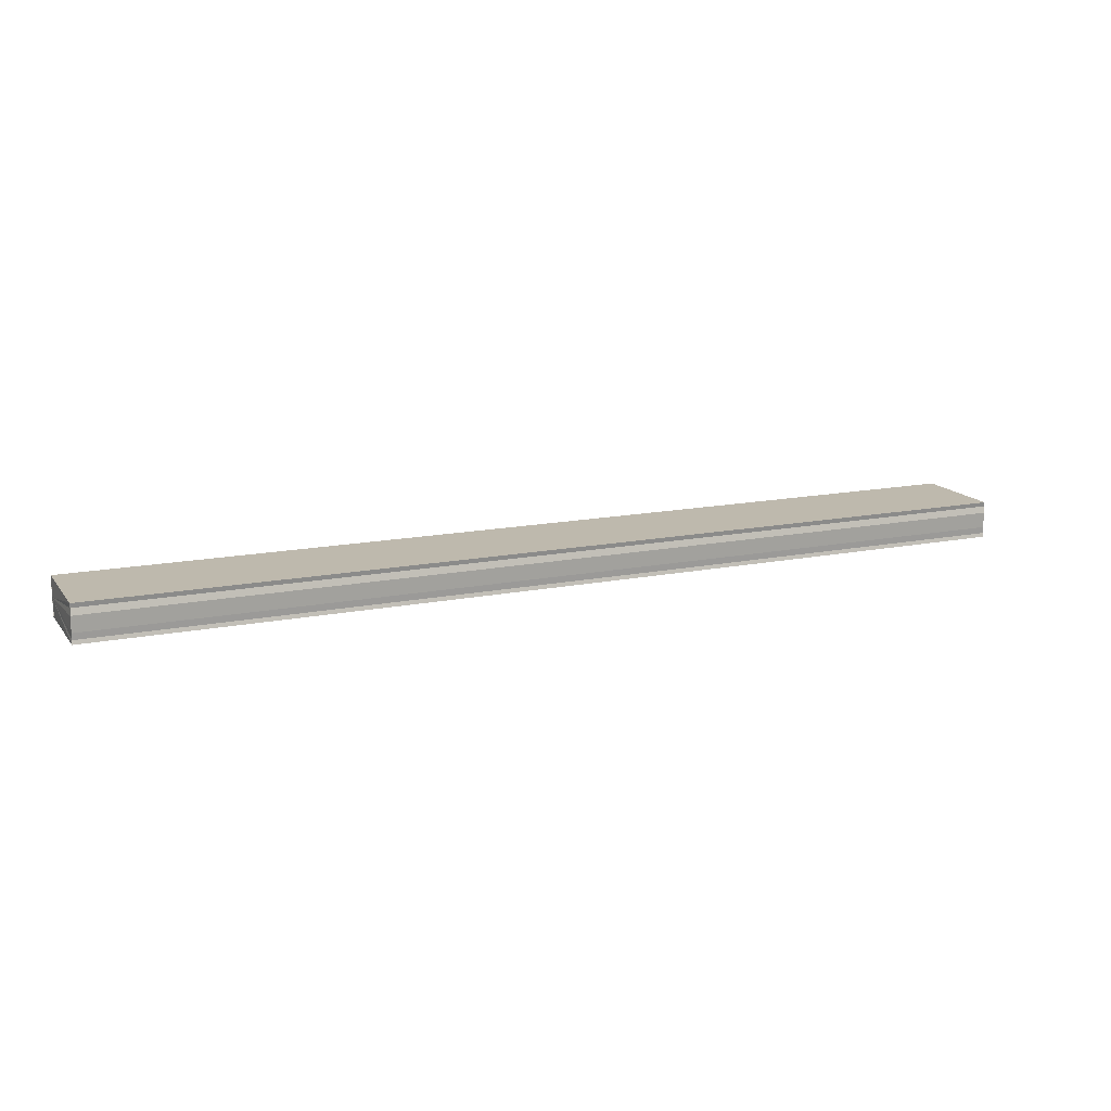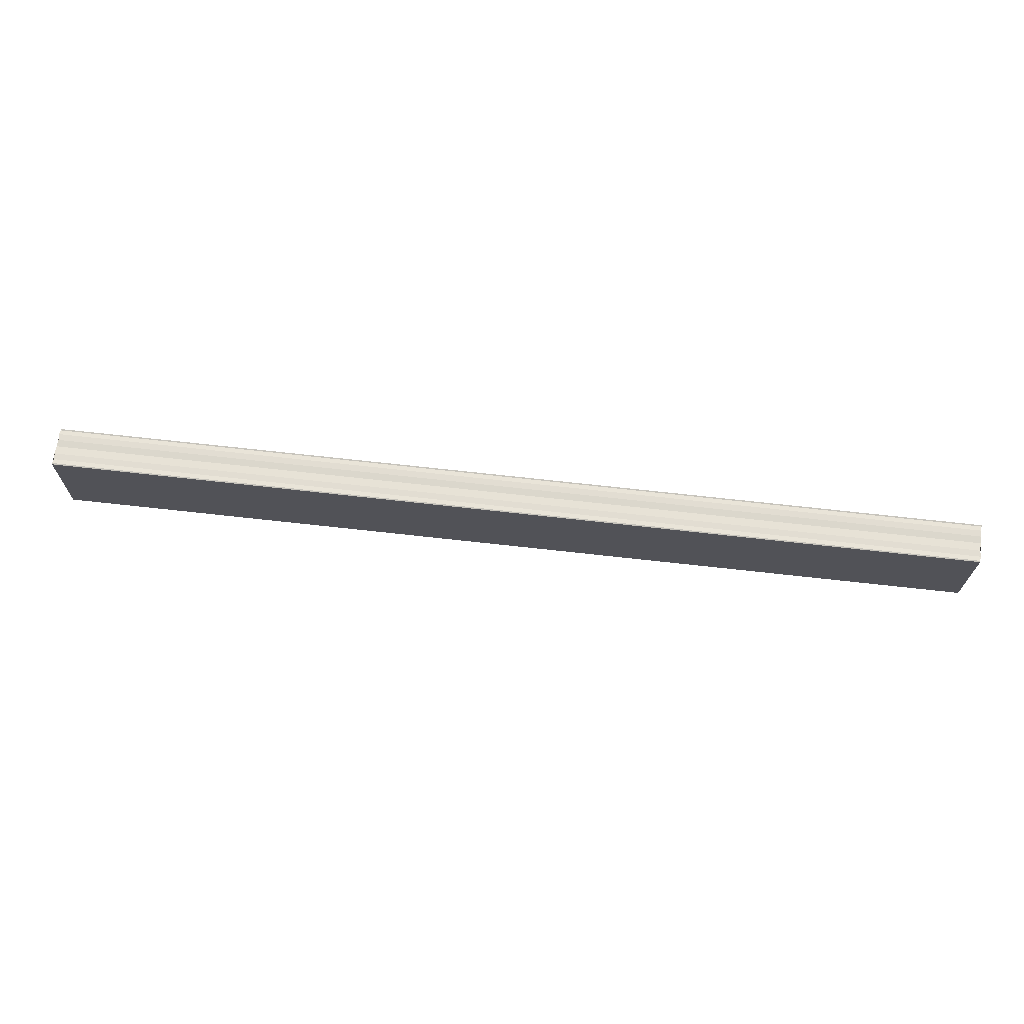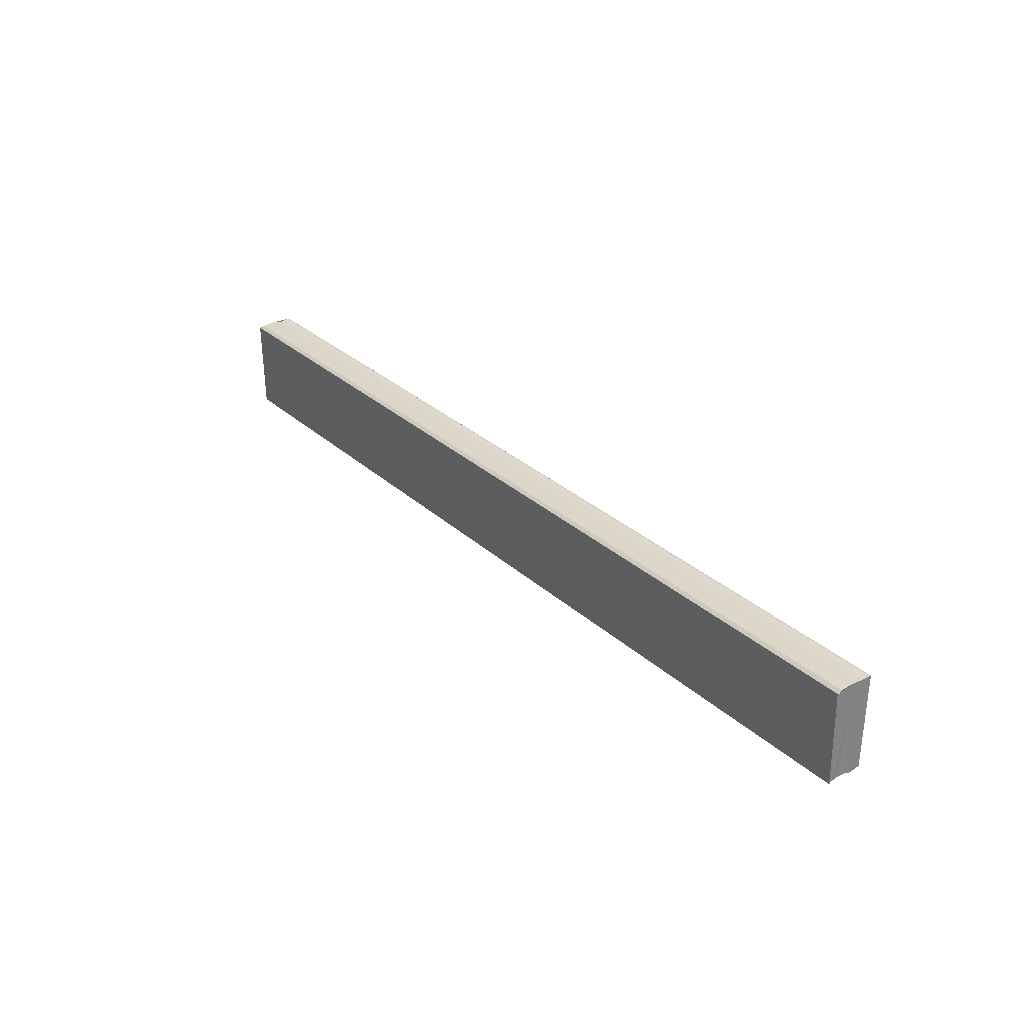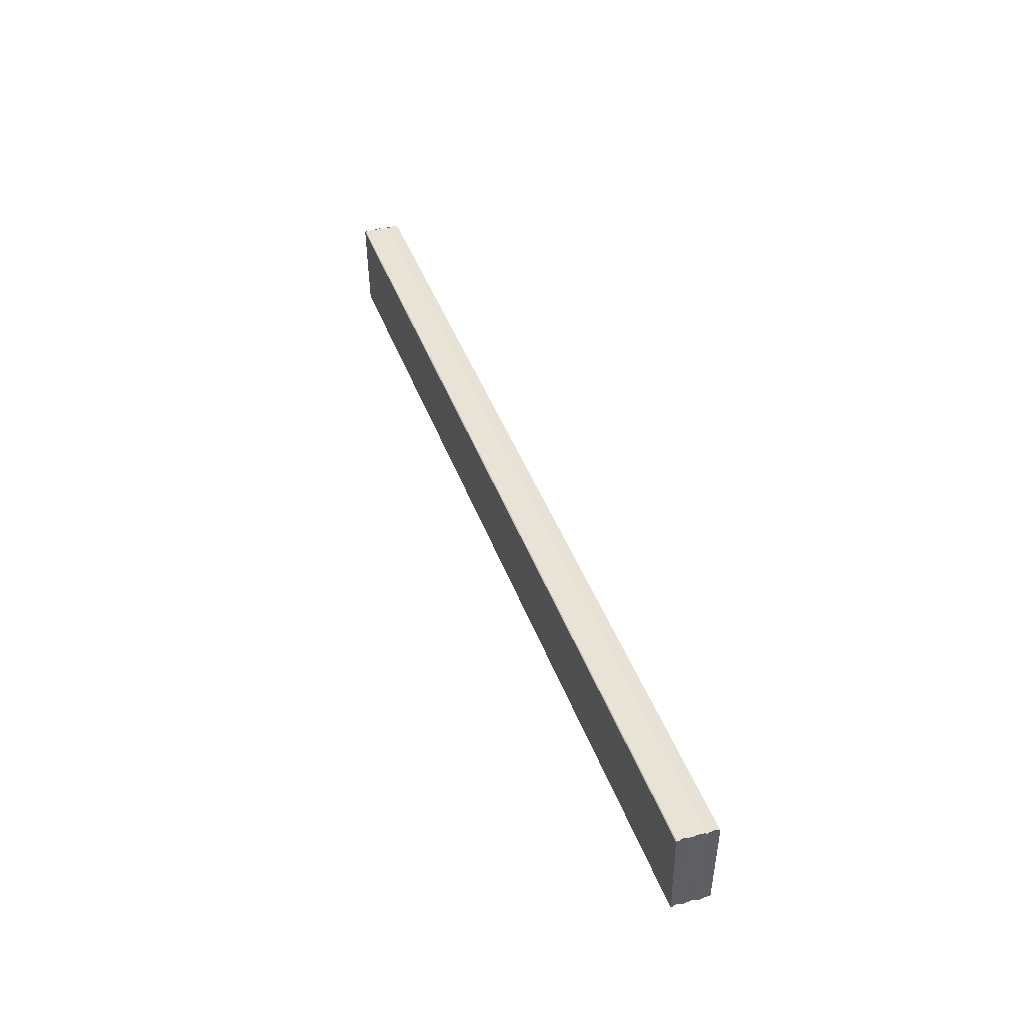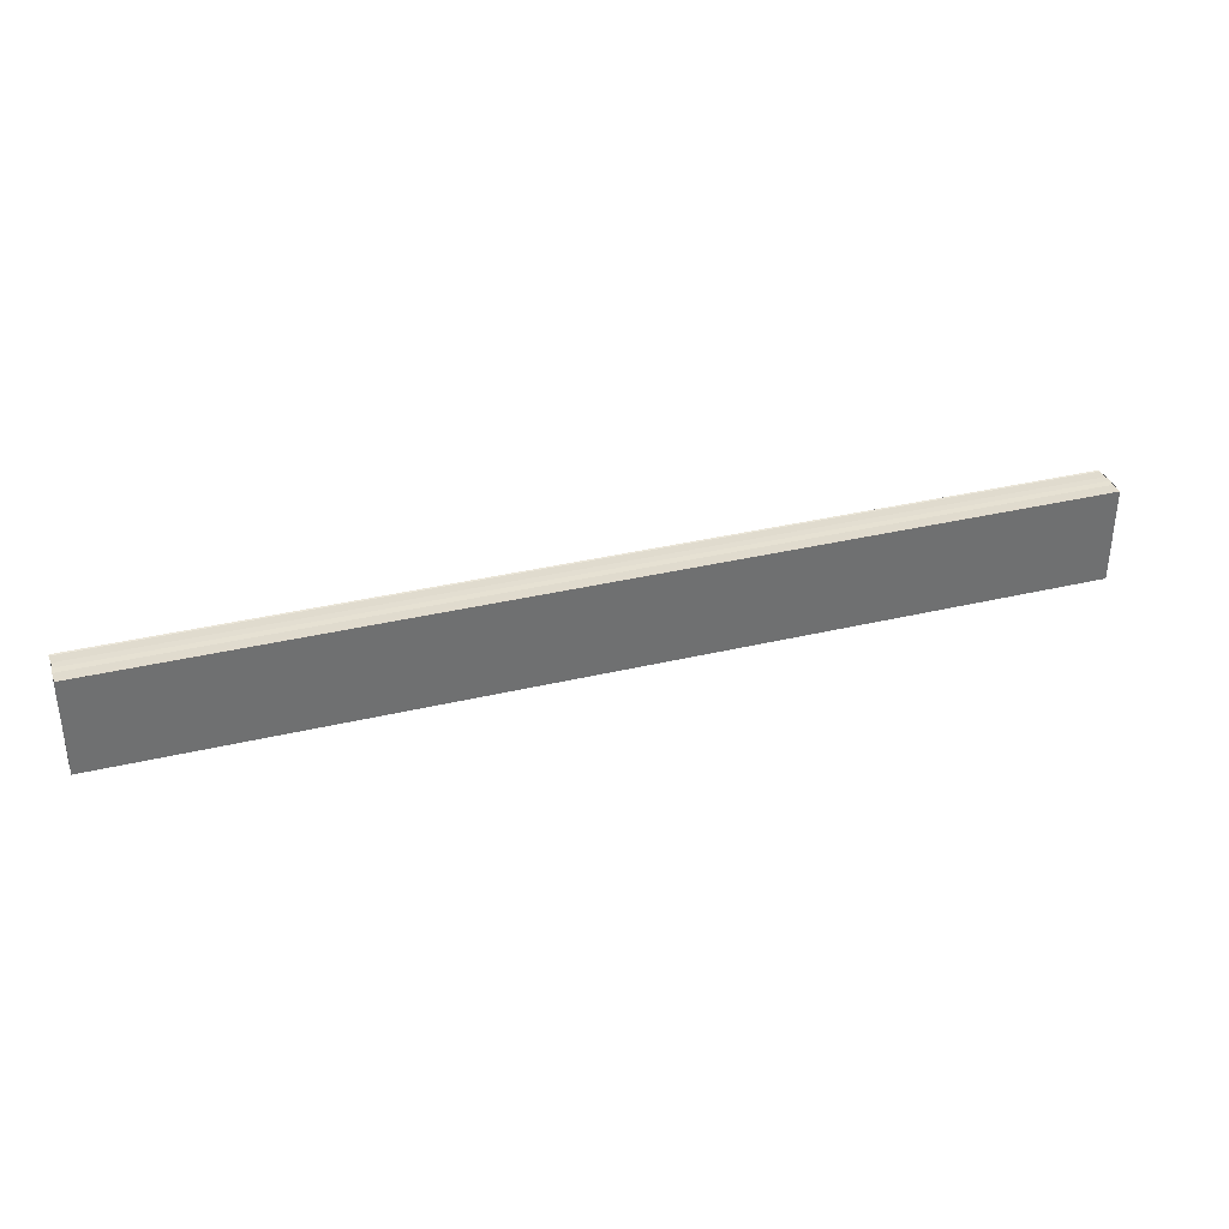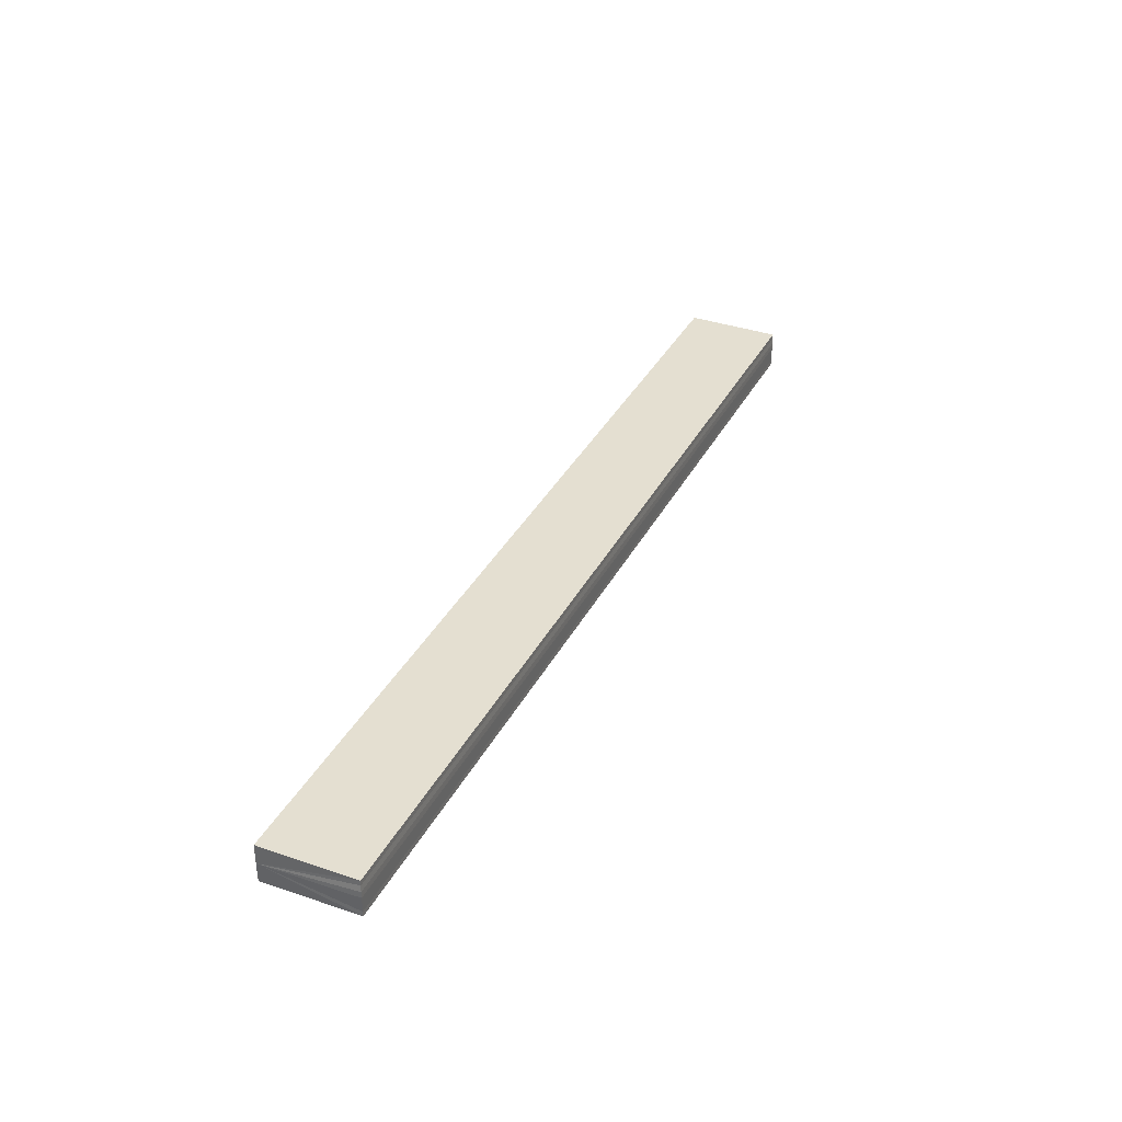
<metadata>
{"format":"obj","ext":"obj","renderer":"f3d","projection":"perspective","resolution":1024,"background":"white","views":[{"elev":14.6,"azim":-23.9,"up":"+Z"},{"elev":67.3,"azim":-173.5,"up":"+Y"},{"elev":30.0,"azim":-127.6,"up":"+Y"},{"elev":43.3,"azim":-109.4,"up":"+Y"},{"elev":34.9,"azim":-17.6,"up":"+Y"},{"elev":35.8,"azim":-65.3,"up":"+Z"}]}
</metadata>
<code>
o 5543
v 2242 1865 7.468
v 2242 1865 7.467
v 2243 1865 7.468
v 2242 1865 7.467
v 2243 1865 7.467
v 2242 1865 7.466
v 2243 1865 7.467
v 2242 1865 7.469
v 2243 1865 7.469
v 2242 1865 7.47
v 2243 1865 7.47
v 2242 1865 7.47
v 2243 1865 7.47
v 2242 1865 7.47
v 2243 1865 7.47
v 2242 1865 7.469
v 2243 1865 7.469
v 2242 1865 7.468
v 2243 1865 7.468
v 2242 1865 7.467
v 2243 1865 7.467
v 2242 1865 7.467
v 2243 1865 7.467
v 2242 1865 7.466
v 2243 1865 7.466
v 2242 1865 7.468
v 2242 1865 7.467
v 2242 1865 7.466
v 2243 1865 7.466
v 2243 1865 7.466
v 2242 1865 7.466
v 2242 1865 7.466
v 2242 1865 7.467
v 2242 1865 7.468
v 2242 1865 7.469
v 2242 1865 7.47
v 2242 1865 7.47
v 2242 1865 7.47
v 2243 1865 7.47
v 2243 1865 7.47
v 2242 1865 7.47
v 2242 1865 7.47
v 2243 1865 7.47
v 2243 1865 7.47
v 2242 1865 7.47
v 2242 1865 7.47
v 2243 1865 7.47
v 2242 1865 7.47
v 2243 1865 7.469
v 2242 1865 7.469
v 2243 1865 7.468
v 2243 1865 7.47
v 2243 1865 7.47
v 2243 1865 7.469
v 2243 1865 7.468
v 2243 1865 7.467
v 2243 1865 7.467
v 2243 1865 7.466
v 2243 1865 7.466
v 2243 1865 7.467
v 2242 1865 7.467
v 2243 1865 7.467
v 2242 1865 7.467
v 2243 1865 7.466
v 2242 1865 7.466
v 2243 1865 7.466
v 2242 1865 7.466
v 2243 1865 7.466
f 1 2 3
f 2 4 5
f 4 6 7
f 8 1 9
f 10 8 11
f 12 10 13
f 13 14 15
f 15 16 17
f 17 18 19
f 19 20 21
f 21 22 23
f 23 24 25
f 26 24 27
f 26 28 24
f 29 28 30
f 31 32 29
f 26 27 33
f 26 33 34
f 26 34 35
f 26 35 36
f 26 36 37
f 26 37 38
f 39 37 40
f 41 42 39
f 43 38 44
f 45 46 43
f 47 45 43
f 48 45 47
f 49 48 47
f 50 48 49
f 51 50 49
f 26 50 51
f 51 44 52
f 51 52 53
f 51 53 54
f 51 54 55
f 51 55 56
f 51 56 57
f 51 57 58
f 51 58 59
f 60 26 51
f 61 26 60
f 62 61 60
f 63 61 62
f 64 63 62
f 65 63 64
f 66 65 64
f 67 65 68

</code>
